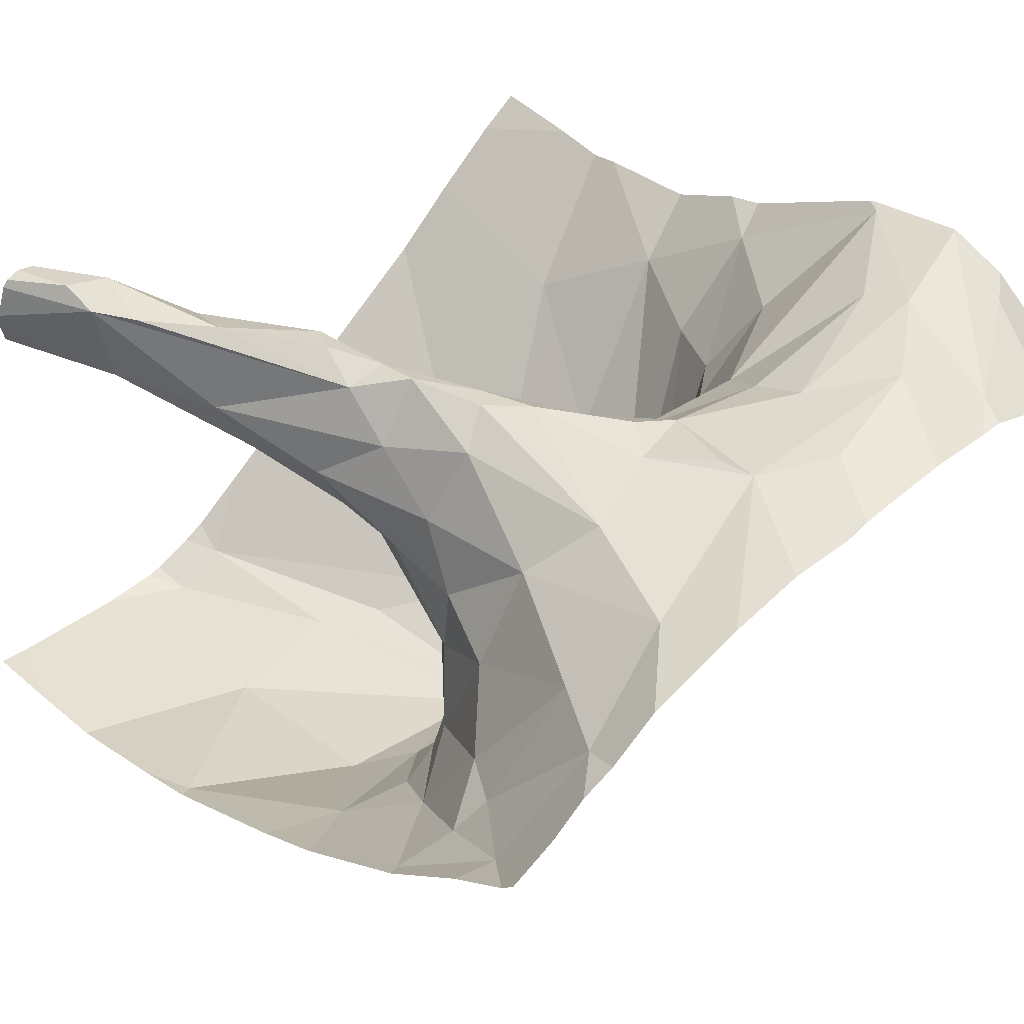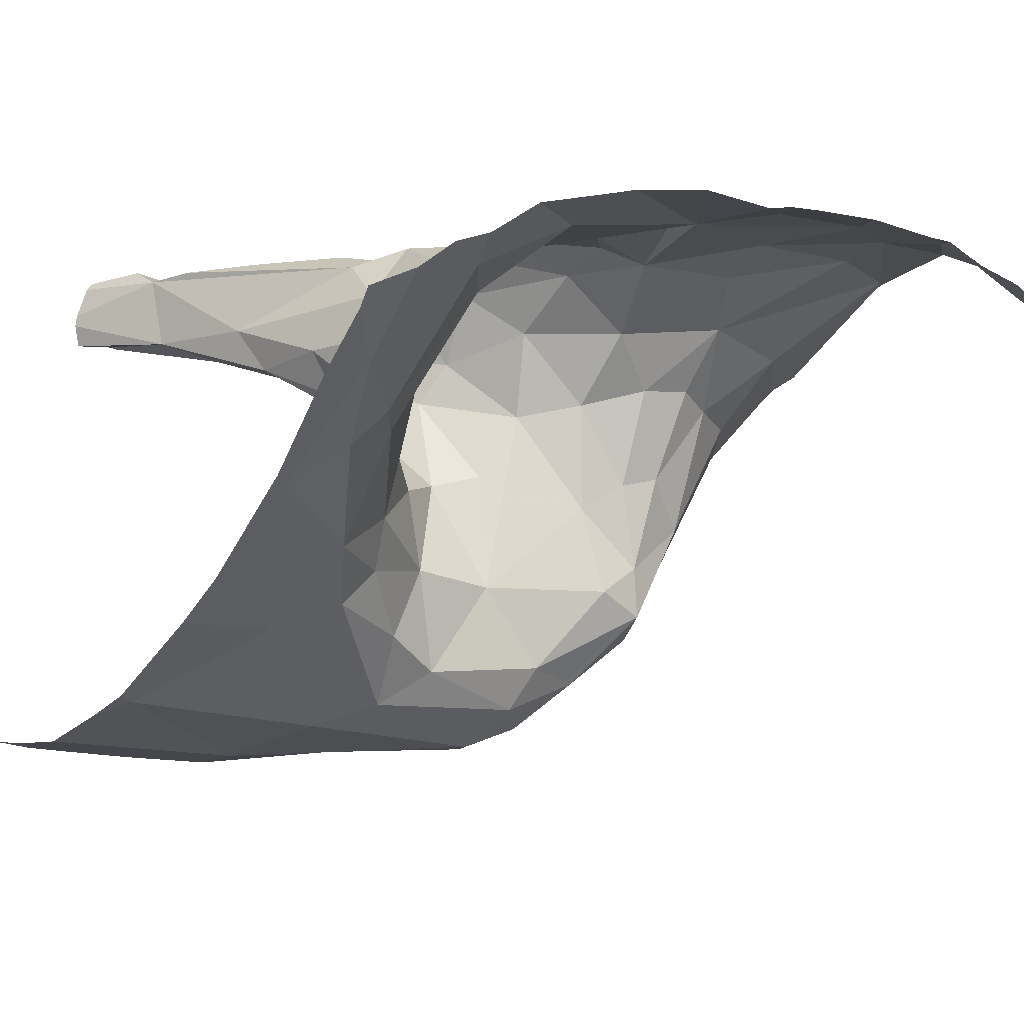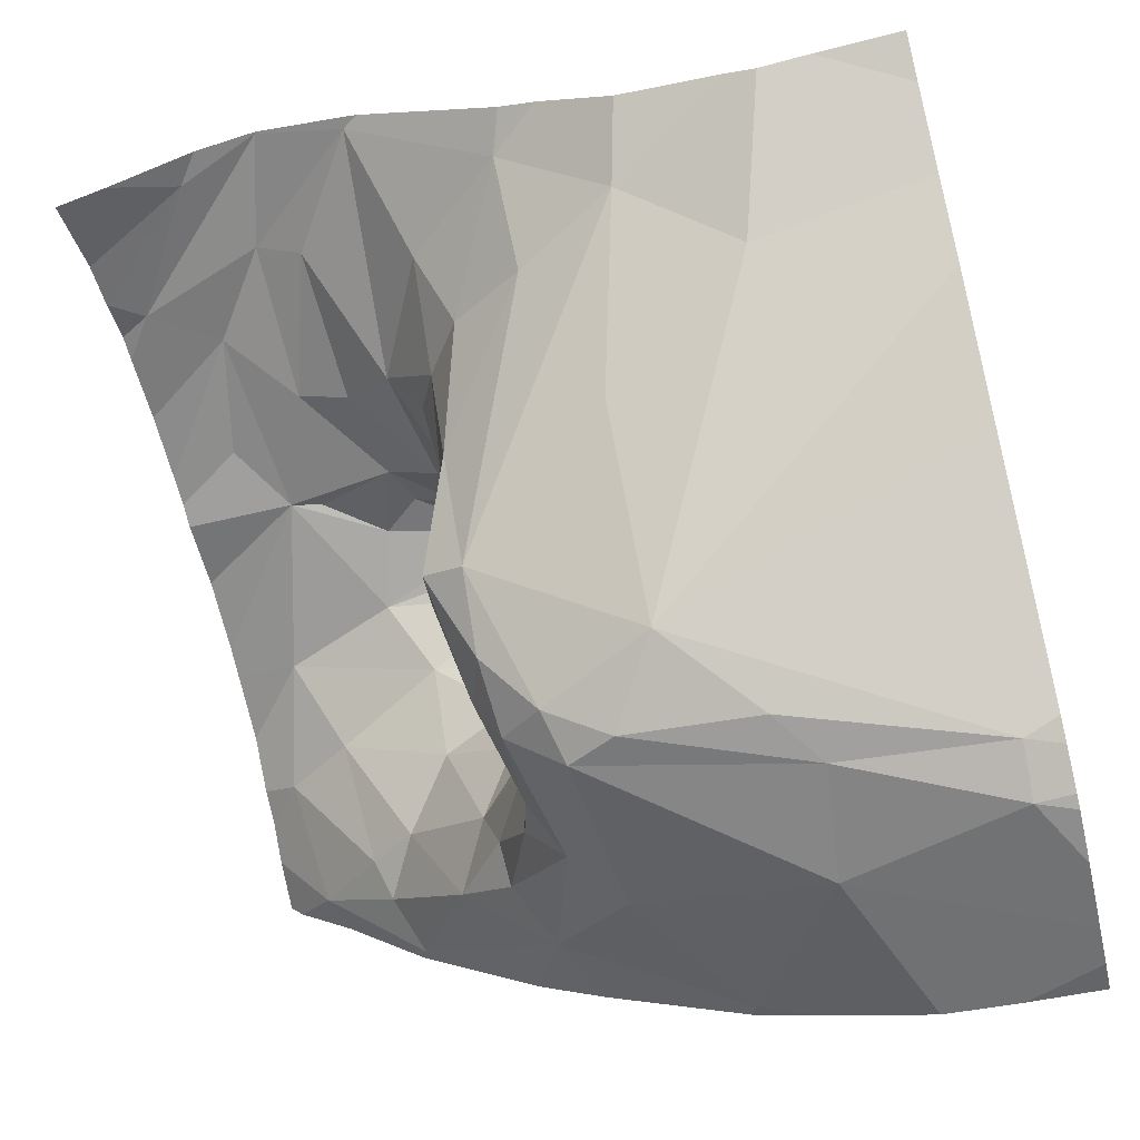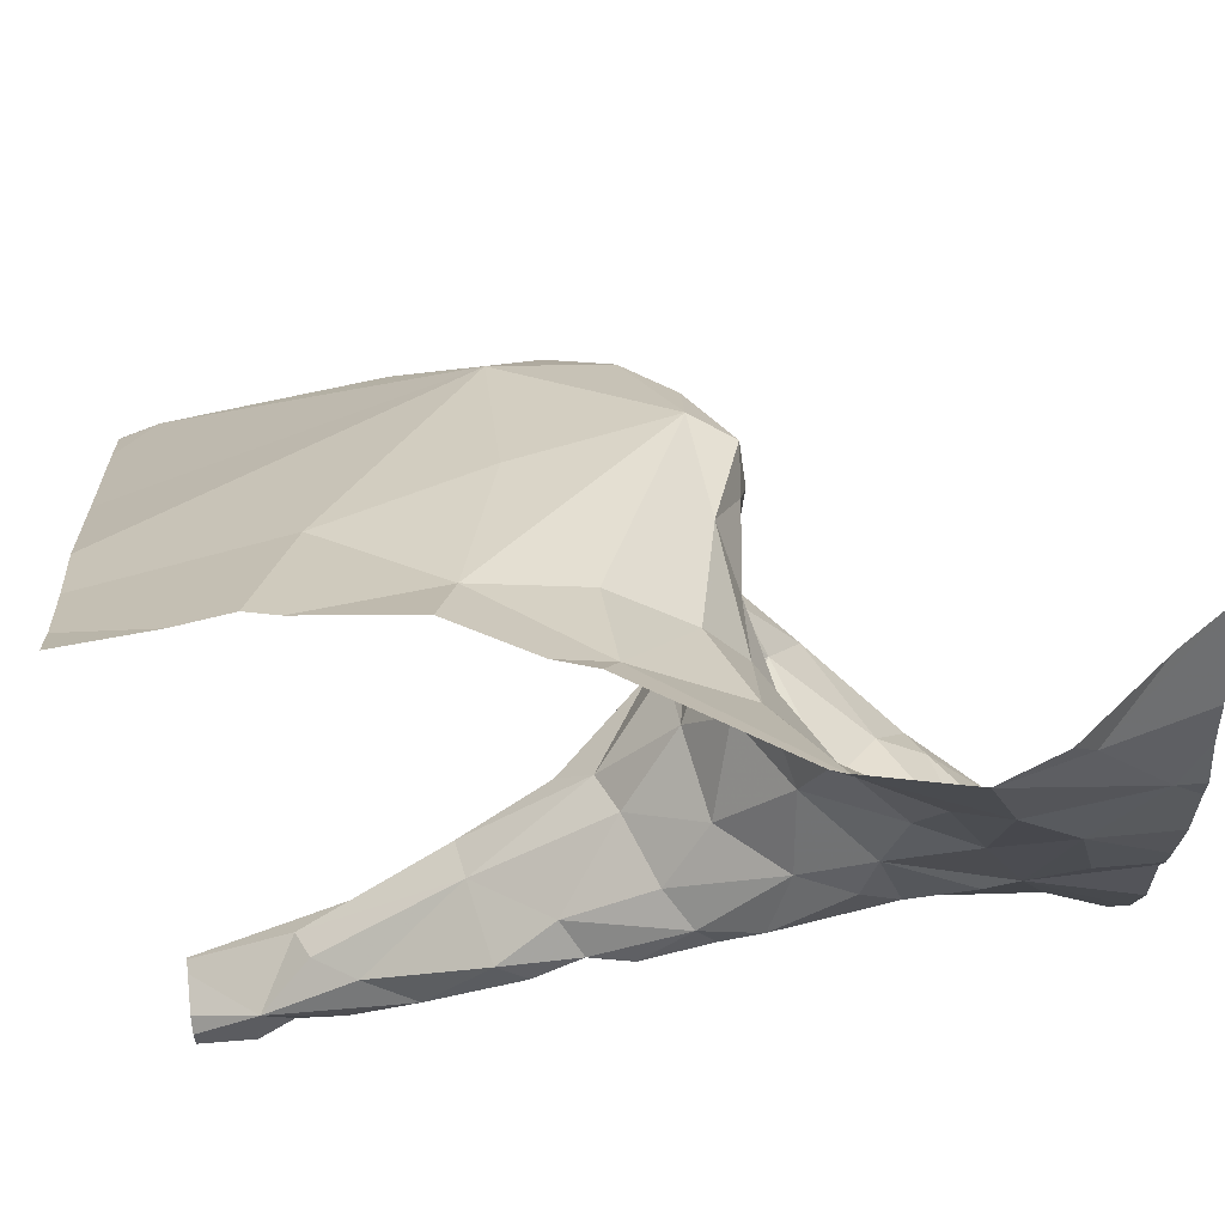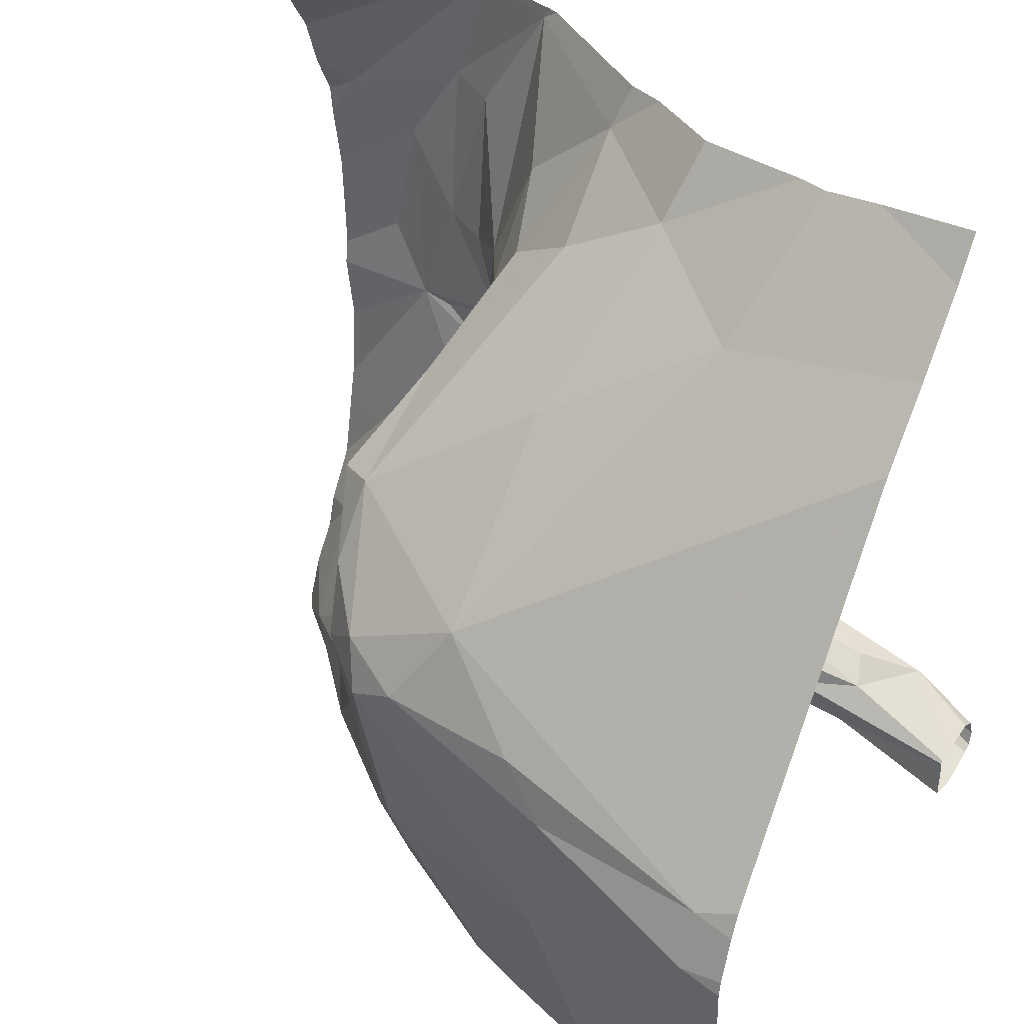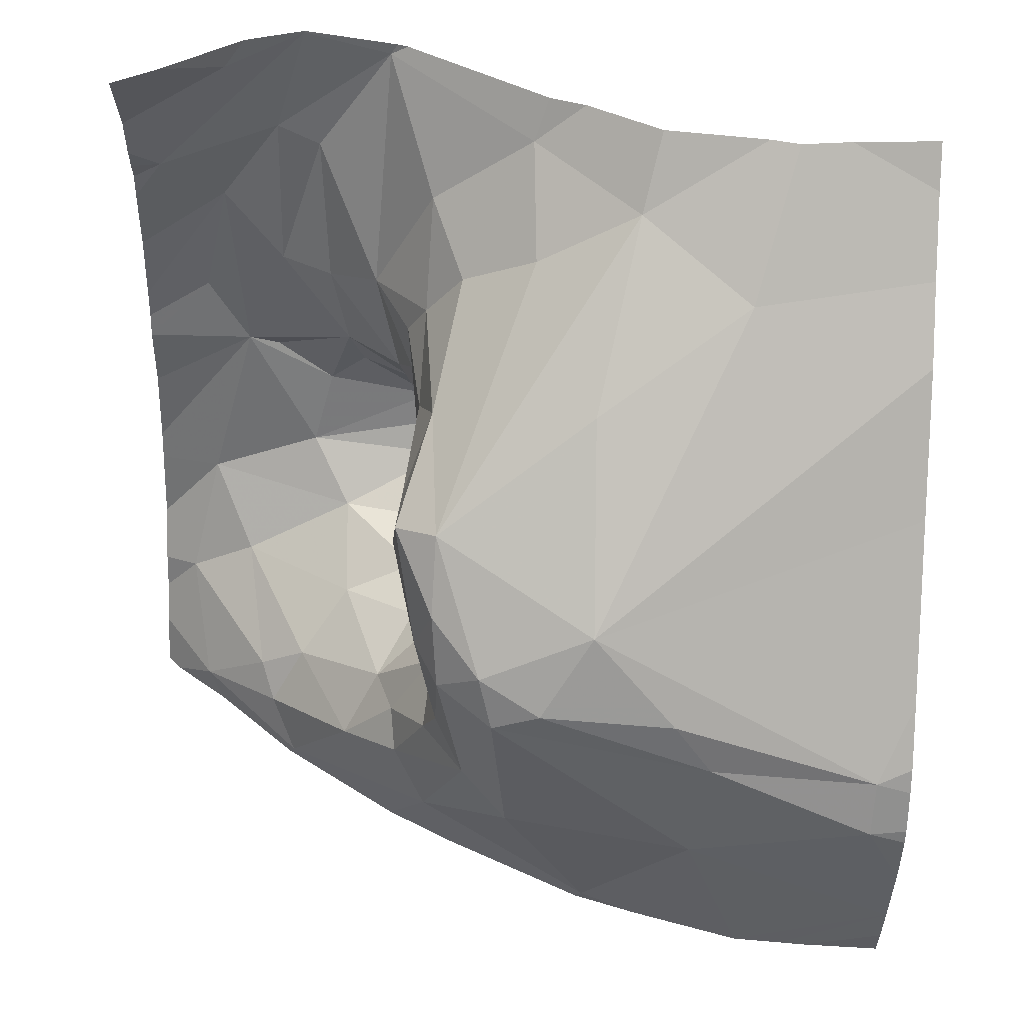
<metadata>
{"format":"obj","ext":"obj","renderer":"f3d","projection":"perspective","resolution":1024,"background":"white","views":[{"elev":48.0,"azim":44.9,"up":"+Z"},{"elev":-1.2,"azim":56.7,"up":"+Z"},{"elev":-64.3,"azim":-166.6,"up":"+Z"},{"elev":73.3,"azim":-7.4,"up":"+Y"},{"elev":37.0,"azim":-146.1,"up":"+Y"},{"elev":-47.6,"azim":178.6,"up":"+Z"}]}
</metadata>
<code>
v -85.33 229 500.9
v -85.33 228.8 500.8
v -85.33 229.2 500.9
v -86.18 228.9 500.8
v -85.33 229 500.8
v -85.98 228.9 500.7
v -86.15 228.9 500.8
v -86.02 228.9 500.8
v -86.1 228.9 500.7
v -85.33 229.2 500.9
v -85.33 229.7 500.7
v -85.33 229.3 500.9
v -86.03 228.9 500.2
v -86.24 229 500.2
v -86.24 229 500.2
v -85.33 228.9 500.8
v -86.04 229.1 500.2
v -85.33 229.5 500.8
v -86.22 228.9 500.9
v -85.33 229.6 500.8
v -86.21 228.9 500.8
v -86.04 229 500.8
v -85.88 229 500.8
v -86.12 228.9 500.8
v -86.1 229 500.8
v -86.15 229 500.8
v -85.98 229 500.7
v -85.96 229 500.8
v -86.16 228.9 500.8
v -85.99 229 500.7
v -85.38 229.7 500.8
v -85.55 229.7 500.9
v -85.33 229.1 500.9
v -85.33 228.9 500.8
v -86.07 229.5 500.5
v -85.95 229.6 500.6
v -85.9 229.4 500.4
v -85.9 229.2 500.3
v -86 229.1 500.2
v -85.51 229.5 500.9
v -85.55 229.7 500.9
v -85.36 229.5 500.8
v -85.69 229.2 500.3
v -85.72 229.1 500.3
v -85.71 229.2 500.3
v -85.77 229.1 500.6
v -85.86 229 500.6
v -85.73 229 500.6
v -85.63 229.4 500.8
v -85.57 229.3 500.8
v -85.66 229.3 500.7
v -85.77 229.2 500.3
v -85.84 229.1 500.2
v -85.72 229 500.3
v -85.75 229 500.3
v -85.61 229.2 500.8
v -85.57 229.2 500.8
v -85.7 229.1 500.9
v -85.74 229.2 500.7
v -85.67 229.2 500.8
v -85.65 229.7 500.8
v -85.56 229.5 500.8
v -86.1 228.7 500.3
v -85.37 228.9 500.8
v -85.41 229 500.8
v -85.93 229 500.9
v -85.87 229.1 500.8
v -85.67 229.3 500.4
v -85.72 229.3 500.4
v -85.71 229.4 500.5
v -85.67 229.3 500.5
v -85.82 229.1 500.7
v -85.75 229.2 500.6
v -85.71 229.2 500.7
v -85.78 229.1 500.3
v -85.7 229 500.4
v -85.71 229 500.5
v -85.8 228.9 500.3
v -85.66 228.9 500.4
v -85.7 228.8 500.4
v -85.71 229.1 500.4
v -85.66 228.9 500.5
v -85.7 229.2 500.5
v -85.66 229.2 500.4
v -85.88 229 500.7
v -85.69 229.3 500.6
v -85.69 229.3 500.6
v -85.84 229.1 500.7
v -85.64 228.9 500.5
v -85.76 229.1 500.6
v -85.68 229 500.7
v -85.68 229 500.6
v -85.78 229 500.7
v -85.59 228.9 500.7
v -85.53 228.9 500.6
v -85.72 229 500.8
v -85.82 229.1 500.9
v -85.74 229.1 500.8
v -85.81 229 500.8
v -85.9 229.1 500.8
v -85.73 229 500.7
v -85.74 228.7 500.4
v -85.66 228.7 500.5
v -85.46 229.2 500.9
v -85.45 229.6 500.8
v -85.9 228.7 500.3
v -85.91 228.7 500.3
v -85.44 229.4 500.9
v -85.51 229.3 500.8
v -85.76 229.1 500.8
v -85.79 229.1 500.8
v -85.68 229.3 500.7
v -85.59 229.2 500.8
v -85.5 229.2 500.9
v -85.41 228.7 500.7
v -85.97 228.7 500.3
v -85.41 229.3 500.9
v -85.88 229 500.7
v -85.45 228.9 500.8
v -85.49 228.8 500.6
v -85.39 228.8 500.7
v -85.52 228.7 500.6
v -85.59 229 500.8
v -85.48 228.8 500.6
v -85.54 229.1 500.8
v -85.51 228.7 500.6
v -86.16 228.7 500.2
v -85.52 228.7 500.6
v -85.7 229.4 500.7
v -86.19 228.7 500.2
v -85.87 229 500.7
v -85.82 229.6 500.7
v -85.59 228.8 500.5
v -85.67 229.4 500.7
v -85.83 229.5 500.6
v -85.74 229.5 500.6
v -85.7 229.5 500.7
v -86.18 229.7 500.6
v -85.97 229.7 500.7
v -85.55 229.7 500.9
v -85.91 228.7 500.3
v -86.28 228.8 500.8
v -86.28 228.8 500.8
v -86.28 228.9 500.8
v -86.28 228.9 500.8
v -86.28 228.8 500.2
v -86.28 228.8 500.2
v -86.28 229 500.2
v -86.28 229 500.2
v -86.28 228.9 500.2
v -86.28 229.1 500.3
v -86.28 229.1 500.2
v -86.28 229 500.2
v -86.28 228.8 500.8
v -86.28 228.8 500.8
v -86.28 228.9 500.8
v -86.28 228.9 500.8
v -86.28 228.9 500.8
v -86.28 228.9 500.8
v -86.28 228.8 500.8
v -86.28 228.9 500.8
v -86.09 229.7 500.6
v -86.28 229.6 500.6
v -86.28 229.5 500.6
v -86.28 229.5 500.5
v -86.28 229.3 500.4
v -85.33 229.4 500.9
v -85.33 229.4 500.8
v -85.33 229.5 500.8
v -85.33 228.8 500.8
v -86.12 229.7 500.6
v -85.48 229.7 500.8
v -85.33 229.5 500.8
v -86.27 228.7 500.2
v -86.28 228.7 500.2
v -85.35 228.7 500.7
v -85.33 228.7 500.7
v -85.67 229.7 500.8
v -85.66 229.7 500.8
v -85.55 229.7 500.9
v -85.84 229.7 500.7
v -85.88 229.7 500.7
v -86.28 229.7 500.6
f 173 42 169
f 7 6 8
f 9 7 144
f 63 146 127
f 148 14 149
f 146 15 150
f 180 41 140
f 13 17 15
f 7 4 142
f 177 170 176
f 156 21 157
f 21 19 4
f 23 22 24
f 25 21 22
f 27 26 25
f 4 24 21
f 21 24 22
f 179 61 41
f 143 19 155
f 170 121 176
f 25 28 27
f 22 28 25
f 8 4 7
f 21 25 26
f 30 29 27
f 8 23 4
f 4 23 24
f 30 9 29
f 176 121 115
f 158 29 161
f 21 26 29
f 27 29 26
f 6 9 30
f 169 42 168
f 7 9 6
f 36 35 37
f 35 36 162
f 39 38 14
f 168 42 167
f 17 39 14
f 15 17 14
f 174 147 175
f 29 9 145
f 38 35 164
f 167 108 12
f 163 35 171
f 151 38 166
f 41 40 42
f 44 43 45
f 47 46 48
f 50 49 51
f 53 52 38
f 55 54 44
f 57 56 58
f 51 59 60
f 62 61 49
f 65 64 16
f 67 66 23
f 66 22 23
f 69 68 70
f 68 71 70
f 73 72 59
f 51 74 59
f 53 75 52
f 75 44 52
f 54 76 77
f 45 52 44
f 53 39 17
f 17 75 53
f 13 75 17
f 38 39 53
f 13 78 75
f 75 78 55
f 80 79 55
f 38 52 69
f 77 81 54
f 77 76 82
f 81 43 54
f 68 69 45
f 69 52 45
f 81 83 84
f 43 84 68
f 68 45 43
f 71 68 84
f 85 47 30
f 86 70 71
f 83 87 71
f 46 85 88
f 82 89 77
f 85 46 47
f 81 90 73
f 27 88 30
f 92 91 93
f 61 62 40
f 95 94 89
f 97 96 98
f 99 96 97
f 67 100 28
f 23 8 99
f 28 66 67
f 96 99 101
f 61 40 41
f 23 99 97
f 178 61 179
f 32 105 172
f 105 42 18
f 108 40 109
f 22 66 28
f 100 67 110
f 60 110 58
f 110 60 111
f 59 111 60
f 74 112 87
f 110 98 58
f 60 56 113
f 58 56 60
f 114 104 113
f 127 146 130
f 110 111 100
f 172 105 31
f 117 104 10
f 93 101 118
f 113 57 114
f 119 64 65
f 121 120 122
f 123 96 101
f 124 120 121
f 98 96 125
f 27 100 72
f 50 109 62
f 108 117 3
f 111 59 72
f 109 113 104
f 123 94 119
f 104 117 108
f 125 65 104
f 104 65 5
f 58 98 125
f 49 50 62
f 109 50 113
f 40 62 109
f 113 56 57
f 97 98 110
f 110 67 97
f 104 57 125
f 128 122 103
f 104 114 57
f 42 108 167
f 32 41 105
f 86 129 70
f 41 42 105
f 40 108 42
f 179 41 180
f 97 67 23
f 8 118 99
f 131 93 118
f 6 131 118
f 132 61 178
f 88 72 73
f 72 88 27
f 30 47 6
f 133 122 120
f 47 131 6
f 129 134 49
f 87 83 74
f 65 125 123
f 126 122 128
f 112 74 51
f 125 57 58
f 133 79 80
f 38 37 35
f 93 47 92
f 47 48 92
f 113 50 51
f 44 75 55
f 77 48 46
f 77 46 81
f 48 77 89
f 69 70 135
f 136 135 70
f 69 135 36
f 60 113 51
f 61 137 49
f 92 48 89
f 82 79 133
f 120 95 133
f 88 85 30
f 74 73 59
f 55 76 54
f 81 84 43
f 55 79 76
f 55 78 80
f 69 37 38
f 79 82 76
f 43 44 54
f 84 83 71
f 87 86 71
f 83 81 73
f 118 101 99
f 73 74 83
f 131 47 93
f 46 88 90
f 37 69 36
f 124 119 95
f 95 89 133
f 100 111 72
f 129 86 134
f 112 134 86
f 86 87 112
f 108 109 104
f 91 101 93
f 129 137 136
f 49 137 129
f 123 125 96
f 123 119 65
f 101 91 123
f 136 70 129
f 116 141 63
f 28 100 27
f 118 8 6
f 139 132 182
f 132 137 61
f 132 135 136
f 73 90 88
f 124 95 120
f 136 137 132
f 64 119 124
f 2 121 170
f 124 121 64
f 49 134 112
f 112 51 49
f 140 41 32
f 139 36 132
f 80 78 141
f 102 141 106
f 141 78 13
f 141 13 63
f 94 92 89
f 89 82 133
f 138 163 171
f 133 80 122
f 122 80 103
f 123 91 94
f 115 122 126
f 94 95 119
f 81 46 90
f 94 91 92
f 36 135 132
f 107 141 116
f 142 4 143
f 1 104 5
f 143 4 19
f 144 7 160
f 145 9 144
f 12 108 3
f 106 141 107
f 146 13 15
f 146 147 130
f 3 117 10
f 148 15 14
f 2 64 121
f 171 35 162
f 149 14 152
f 103 80 102
f 150 15 153
f 5 65 34
f 151 14 38
f 152 14 151
f 105 20 11
f 153 15 148
f 154 7 142
f 102 80 141
f 155 19 156
f 162 36 139
f 20 105 18
f 156 19 21
f 18 42 173
f 157 21 159
f 115 121 122
f 158 21 29
f 159 21 158
f 160 7 154
f 10 104 33
f 33 104 1
f 161 29 145
f 31 105 11
f 63 13 146
f 34 65 16
f 164 35 163
f 165 38 164
f 16 64 2
f 166 38 165
f 130 147 174
f 181 132 178
f 182 132 181
f 183 163 138

</code>
